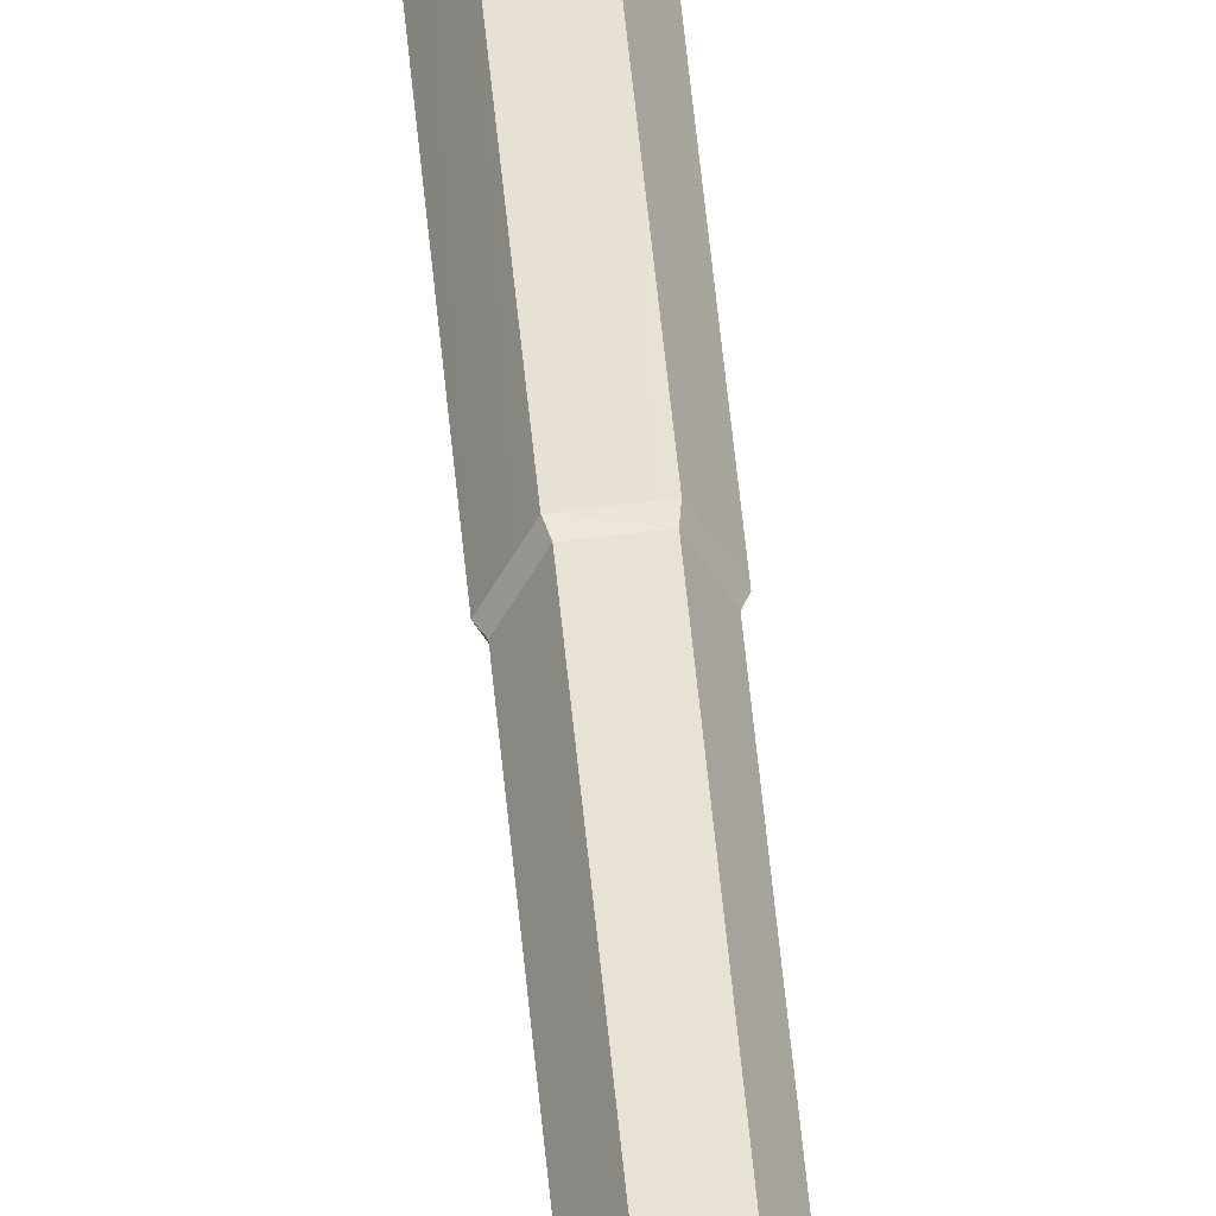
<metadata>
{"format":"obj","ext":"obj","renderer":"f3d","projection":"perspective","resolution":1024,"background":"white","views":[{"elev":39.9,"azim":175.7,"up":"+Z"}]}
</metadata>
<code>
g silverspear
v -0.02619 -0.8638 -0.04573
v 0.01682 -0.8638 -0.04568
v -0.03757 -0.8186 -0.06579
v 0.01682 -0.8638 -0.04568
v 0.02848 -0.8186 -0.06568
v -0.03757 -0.8186 -0.06579
v -0.0477 -0.8638 -0.007858
v -0.02619 -0.8638 -0.04573
v -0.07062 -0.8186 -0.007635
v -0.02619 -0.8638 -0.04573
v -0.03757 -0.8186 -0.06579
v -0.07062 -0.8186 -0.007635
v -0.0477 -0.8638 -0.007858
v -0.07062 -0.8186 -0.007635
v -0.02619 -0.8638 0.03006
v -0.03762 -0.8186 0.05062
v -0.02619 -0.8638 0.03006
v -0.03762 -0.8186 0.05062
v 0.01682 -0.8638 0.03011
v -0.03762 -0.8186 0.05062
v 0.02843 -0.8186 0.05073
v 0.01682 -0.8638 0.03011
v 0.03832 -0.8638 -0.007761
v 0.01682 -0.8638 0.03011
v 0.06148 -0.8186 -0.007424
v 0.01682 -0.8638 0.03011
v 0.02843 -0.8186 0.05073
v 0.06148 -0.8186 -0.007424
v 0.01682 -0.8638 -0.04568
v 0.03832 -0.8638 -0.007761
v 0.02848 -0.8186 -0.06568
v 0.06148 -0.8186 -0.007424
v -0.02619 -0.8638 -0.04573
v -0.004687 -0.9853 -0.007951
v 0.01682 -0.8638 -0.04568
v -0.0477 -0.8638 -0.007858
v -0.004687 -0.9853 -0.007951
v -0.02619 -0.8638 -0.04573
v -0.02619 -0.8638 0.03006
v -0.004687 -0.9853 -0.007951
v -0.0477 -0.8638 -0.007858
v 0.01682 -0.8638 0.03011
v -0.004687 -0.9853 -0.007951
v -0.02619 -0.8638 0.03006
v 0.03832 -0.8638 -0.007761
v -0.004687 -0.9853 -0.007951
v 0.01682 -0.8638 0.03011
v 0.01682 -0.8638 -0.04568
v -0.004687 -0.9853 -0.007951
v 0.03832 -0.8638 -0.007761
v -0.0216 0.887 0.03993
v -0.02127 1.071 0.04064
v 0.01994 0.8878 0.04105
v 0.02009 1.071 0.04164
v -0.04153 0.8868 0.002725
v -0.04123 1.07 0.003463
v -0.0216 0.887 0.03993
v -0.02127 1.071 0.04064
v -0.04153 0.8868 0.002725
v -0.02006 0.8874 -0.0336
v -0.04123 1.07 0.003463
v -0.01958 1.071 -0.03281
v -0.02006 0.8874 -0.0336
v 0.02163 0.8887 -0.03255
v -0.01958 1.071 -0.03281
v 0.02184 1.072 -0.03177
v 0.04174 0.8881 0.004775
v 0.04157 1.071 0.005385
v 0.02163 0.8887 -0.03255
v 0.02184 1.072 -0.03177
v 0.01994 0.8878 0.04105
v 0.02009 1.071 0.04164
v 0.04174 0.8881 0.004775
v 0.04157 1.071 0.005385
v 0.01792 1.081 0.03791
v -0.01909 1.081 0.03696
v 0.03723 1.081 0.00538
v -0.01909 1.081 0.03696
v -0.03692 1.08 0.003602
v 0.03723 1.081 0.00538
v 0.03723 1.081 0.00538
v -0.03692 1.08 0.003602
v 0.01945 1.082 -0.028
v 0.01945 1.082 -0.028
v -0.03692 1.08 0.003602
v -0.01765 1.081 -0.02895
v 2.441e-06 1.453 0.02705
v 2.441e-06 1.383 0.04066
v -0.04348 1.453 0.005298
v -0.07665 1.383 0.004907
v -0.07665 1.383 0.004907
v 2.441e-06 1.383 -0.03084
v -0.04348 1.453 0.005298
v 2.441e-06 1.383 -0.03084
v 2.441e-06 1.453 -0.01646
v -0.04348 1.453 0.005298
v 0.07665 1.383 0.004907
v 2.441e-06 1.383 0.04066
v 0.04348 1.453 0.005298
v 2.441e-06 1.383 0.04066
v 2.441e-06 1.453 0.02705
v 0.04348 1.453 0.005298
v 0.07665 1.383 0.004907
v 0.04348 1.453 0.005298
v 2.441e-06 1.383 -0.03084
v 2.441e-06 1.453 -0.01646
v -0.1113 1.204 0.003735
v -0.03264 1.145 0.003623
v 4.883e-06 1.204 -0.04256
v -0.03264 1.145 0.003623
v 1.221e-06 1.145 -0.02207
v 4.883e-06 1.204 -0.04256
v -0.1113 1.204 0.003735
v 4.883e-06 1.203 0.05003
v -0.03264 1.145 0.003623
v 4.883e-06 1.203 0.05003
v 1.221e-06 1.145 0.02931
v -0.03264 1.145 0.003623
v 0.1113 1.204 0.003735
v 4.883e-06 1.204 -0.04256
v 0.03264 1.145 0.003623
v 4.883e-06 1.204 -0.04256
v 1.221e-06 1.145 -0.02207
v 0.03264 1.145 0.003623
v 0.1113 1.204 0.003735
v 0.03264 1.145 0.003623
v 4.883e-06 1.203 0.05003
v 0.03264 1.145 0.003623
v 1.221e-06 1.145 0.02931
v 4.883e-06 1.203 0.05003
v -0.03264 1.145 0.003623
v -0.03237 1.13 0.003327
v 1.221e-06 1.145 -0.02207
v -0.03237 1.13 0.003327
v 1.221e-06 1.13 -0.02955
v 1.221e-06 1.145 -0.02207
v -0.03264 1.145 0.003623
v 1.221e-06 1.145 0.02931
v -0.03237 1.13 0.003327
v 1.221e-06 1.145 0.02931
v 1.221e-06 1.13 0.03621
v -0.03237 1.13 0.003327
v 0.03264 1.145 0.003623
v 1.221e-06 1.145 -0.02207
v 0.03237 1.13 0.003327
v 1.221e-06 1.145 -0.02207
v 1.221e-06 1.13 -0.02955
v 0.03237 1.13 0.003327
v 0.03264 1.145 0.003623
v 0.03237 1.13 0.003327
v 1.221e-06 1.145 0.02931
v 0.03237 1.13 0.003327
v 1.221e-06 1.13 0.03621
v 1.221e-06 1.145 0.02931
v 0.1282 1.112 0.00319
v 0.1053 1.094 0.003048
v 1.221e-06 1.112 0.06693
v 0.1053 1.094 0.003048
v 1.221e-06 1.094 0.04742
v 1.221e-06 1.112 0.06693
v 0.1282 1.112 0.00319
v 1.221e-06 1.113 -0.06055
v 0.1053 1.094 0.003048
v 1.221e-06 1.113 -0.06055
v 1.221e-06 1.094 -0.04133
v 0.1053 1.094 0.003048
v -0.1282 1.112 0.00319
v -0.1053 1.094 0.003048
v 1.221e-06 1.113 -0.06055
v -0.1053 1.094 0.003048
v 1.221e-06 1.094 -0.04133
v 1.221e-06 1.113 -0.06055
v -0.1282 1.112 0.00319
v 1.221e-06 1.112 0.06693
v -0.1053 1.094 0.003048
v 1.221e-06 1.112 0.06693
v 1.221e-06 1.094 0.04742
v -0.1053 1.094 0.003048
v 1.221e-06 1.13 0.0477
v 0.1053 1.13 0.003327
v 1.221e-06 1.112 0.06693
v 0.1053 1.13 0.003327
v 0.1282 1.112 0.00319
v 1.221e-06 1.112 0.06693
v 1.221e-06 1.13 -0.04105
v 1.221e-06 1.113 -0.06055
v 0.1053 1.13 0.003327
v 1.221e-06 1.113 -0.06055
v 0.1282 1.112 0.00319
v 0.1053 1.13 0.003327
v 1.221e-06 1.13 -0.04105
v -0.1053 1.13 0.003327
v 1.221e-06 1.113 -0.06055
v -0.1053 1.13 0.003327
v -0.1282 1.112 0.00319
v 1.221e-06 1.113 -0.06055
v 1.221e-06 1.13 0.0477
v 1.221e-06 1.112 0.06693
v -0.1053 1.13 0.003327
v 1.221e-06 1.112 0.06693
v -0.1282 1.112 0.00319
v -0.1053 1.13 0.003327
v 3.662e-06 1.094 0.03458
v 0.02172 1.094 0.02328
v 3.662e-06 1.078 0.03447
v 0.02172 1.078 0.02316
v 0.03105 1.094 0.003048
v 0.01986 1.094 -0.019
v 0.03105 1.078 0.00293
v 0.01986 1.079 -0.01911
v -0.02068 1.094 -0.01789
v -0.02068 1.079 -0.01801
v 3.662e-06 1.094 -0.02849
v 3.662e-06 1.079 -0.0286
v -0.02096 1.094 0.02433
v -0.02096 1.078 0.02422
v -0.03105 1.094 0.003048
v -0.03105 1.078 0.00293
v 1.221e-06 1.094 0.04742
v 0.1053 1.094 0.003048
v 3.662e-06 1.094 0.03458
v 3.662e-06 1.094 0.03458
v 0.1053 1.094 0.003048
v 0.02172 1.094 0.02328
v 0.03105 1.094 0.003048
v 0.01986 1.094 -0.019
v 3.662e-06 1.094 -0.02849
v -0.1053 1.094 0.003048
v -0.02068 1.094 -0.01789
v -0.03105 1.094 0.003048
v -0.02096 1.094 0.02433
v 1.221e-06 1.094 -0.04133
v 3.662e-06 1.094 -0.02849
v 0.1053 1.094 0.003048
v 1.221e-06 1.094 -0.04133
v -0.1053 1.094 0.003048
v 3.662e-06 1.094 -0.02849
v 1.221e-06 1.094 0.04742
v 3.662e-06 1.094 0.03458
v -0.1053 1.094 0.003048
v 1.221e-06 1.13 0.0477
v 1.221e-06 1.13 0.03621
v 0.1053 1.13 0.003327
v 0.03237 1.13 0.003327
v 1.221e-06 1.13 -0.02955
v 1.221e-06 1.13 -0.04105
v -0.1053 1.13 0.003327
v -0.03237 1.13 0.003327
v 3.662e-06 1.094 0.03458
v 3.662e-06 1.078 0.03447
v -0.02096 1.094 0.02433
v -0.02096 1.078 0.02422
v 0.02172 1.094 0.02328
v 0.03105 1.094 0.003048
v 0.02172 1.078 0.02316
v 0.03105 1.078 0.00293
v 0.01986 1.094 -0.019
v 3.662e-06 1.094 -0.02849
v 0.01986 1.079 -0.01911
v 3.662e-06 1.079 -0.0286
v -0.03105 1.094 0.003048
v -0.03105 1.078 0.00293
v -0.02068 1.094 -0.01789
v -0.02068 1.079 -0.01801
v -0.03266 1.608 0.006079
v 2.441e-06 1.608 -0.00451
v 1.221e-06 1.742 0.00686
v 1.221e-06 1.742 0.00686
v 2.441e-06 1.608 -0.00451
v 0.03266 1.608 0.006079
v 2.441e-06 1.607 0.01667
v 1.221e-06 1.742 0.00686
v 0.03266 1.608 0.006079
v -0.03266 1.608 0.006079
v 1.221e-06 1.742 0.00686
v 2.441e-06 1.607 0.01667
v 2.441e-06 1.338 0.0323
v 3.662e-06 1.271 0.0374
v -0.05742 1.338 0.004517
v -0.07196 1.271 0.004126
v 0.07196 1.271 0.004126
v 3.662e-06 1.271 0.0374
v 0.05742 1.338 0.004517
v 3.662e-06 1.271 0.0374
v 2.441e-06 1.338 0.0323
v 0.05742 1.338 0.004517
v 2.441e-06 1.339 -0.02326
v 3.662e-06 1.271 -0.02915
v 0.05742 1.338 0.004517
v 0.07196 1.271 0.004126
v -0.07196 1.271 0.004126
v 3.662e-06 1.271 -0.02915
v -0.05742 1.338 0.004517
v 3.662e-06 1.271 -0.02915
v 2.441e-06 1.339 -0.02326
v -0.05742 1.338 0.004517
v -0.04832 1.532 0.005892
v 3.662e-06 1.532 -0.01598
v -0.03266 1.608 0.006079
v 3.662e-06 1.532 -0.01598
v 2.441e-06 1.608 -0.00451
v -0.03266 1.608 0.006079
v -0.04832 1.532 0.005892
v -0.03266 1.608 0.006079
v 3.662e-06 1.532 0.02777
v -0.03266 1.608 0.006079
v 2.441e-06 1.607 0.01667
v 3.662e-06 1.532 0.02777
v 0.04832 1.532 0.005892
v 3.662e-06 1.532 0.02777
v 0.03266 1.608 0.006079
v 3.662e-06 1.532 0.02777
v 2.441e-06 1.607 0.01667
v 0.03266 1.608 0.006079
v 2.441e-06 1.608 -0.00451
v 3.662e-06 1.532 -0.01598
v 0.03266 1.608 0.006079
v 3.662e-06 1.532 -0.01598
v 0.04832 1.532 0.005892
v 0.03266 1.608 0.006079
v 2.441e-06 1.339 -0.02326
v 2.441e-06 1.383 -0.03084
v -0.05742 1.338 0.004517
v 2.441e-06 1.383 -0.03084
v -0.07665 1.383 0.004907
v -0.05742 1.338 0.004517
v 2.441e-06 1.338 0.0323
v -0.05742 1.338 0.004517
v 2.441e-06 1.383 0.04066
v -0.07665 1.383 0.004907
v 0.07665 1.383 0.004907
v 0.05742 1.338 0.004517
v 2.441e-06 1.383 0.04066
v 0.05742 1.338 0.004517
v 2.441e-06 1.338 0.0323
v 2.441e-06 1.383 0.04066
v 0.07665 1.383 0.004907
v 2.441e-06 1.383 -0.03084
v 0.05742 1.338 0.004517
v 2.441e-06 1.339 -0.02326
v 3.662e-06 1.271 0.0374
v 4.883e-06 1.203 0.05003
v -0.07196 1.271 0.004126
v 4.883e-06 1.203 0.05003
v -0.1113 1.204 0.003735
v -0.07196 1.271 0.004126
v 0.1113 1.204 0.003735
v 4.883e-06 1.203 0.05003
v 0.07196 1.271 0.004126
v 4.883e-06 1.203 0.05003
v 3.662e-06 1.271 0.0374
v 0.07196 1.271 0.004126
v 3.662e-06 1.271 -0.02915
v 4.883e-06 1.204 -0.04256
v 0.07196 1.271 0.004126
v 4.883e-06 1.204 -0.04256
v 0.1113 1.204 0.003735
v 0.07196 1.271 0.004126
v -0.1113 1.204 0.003735
v 4.883e-06 1.204 -0.04256
v -0.07196 1.271 0.004126
v 4.883e-06 1.204 -0.04256
v 3.662e-06 1.271 -0.02915
v -0.07196 1.271 0.004126
v -0.04348 1.453 0.005298
v -0.0333 1.507 0.005688
v 2.441e-06 1.453 0.02705
v 2.441e-06 1.507 0.02166
v 0.04348 1.453 0.005298
v 2.441e-06 1.453 0.02705
v 0.03331 1.507 0.005688
v 2.441e-06 1.507 0.02166
v 2.441e-06 1.508 -0.01028
v 2.441e-06 1.453 -0.01646
v 0.03331 1.507 0.005688
v 0.04348 1.453 0.005298
v -0.04348 1.453 0.005298
v 2.441e-06 1.453 -0.01646
v -0.0333 1.507 0.005688
v 2.441e-06 1.508 -0.01028
v 2.441e-06 1.508 -0.01028
v 3.662e-06 1.532 -0.01598
v -0.0333 1.507 0.005688
v 3.662e-06 1.532 -0.01598
v -0.04832 1.532 0.005892
v -0.0333 1.507 0.005688
v 2.441e-06 1.507 0.02166
v -0.0333 1.507 0.005688
v 3.662e-06 1.532 0.02777
v -0.04832 1.532 0.005892
v 2.441e-06 1.507 0.02166
v 3.662e-06 1.532 0.02777
v 0.03331 1.507 0.005688
v 3.662e-06 1.532 0.02777
v 0.04832 1.532 0.005892
v 0.03331 1.507 0.005688
v 0.04832 1.532 0.005892
v 3.662e-06 1.532 -0.01598
v 0.03331 1.507 0.005688
v 2.441e-06 1.508 -0.01028
v -0.02051 0.3853 -0.03508
v 0.01864 0.3899 -0.03439
v -0.01776 0.8774 -0.02993
v 0.01864 0.3899 -0.03439
v 0.01951 0.8787 -0.02898
v -0.01776 0.8774 -0.02993
v -0.04058 0.3816 -0.0007131
v -0.02051 0.3853 -0.03508
v -0.03711 0.8767 0.002767
v -0.01776 0.8774 -0.02993
v -0.04058 0.3816 -0.0007131
v -0.03711 0.8767 0.002767
v -0.0215 0.3823 0.03424
v -0.01921 0.877 0.03627
v -0.0215 0.3823 0.03424
v -0.01921 0.877 0.03627
v 0.01759 0.3868 0.03491
v -0.01921 0.877 0.03627
v 0.01797 0.8778 0.03723
v 0.01759 0.3868 0.03491
v 0.01759 0.3868 0.03491
v 0.01797 0.8778 0.03723
v 0.03767 0.3906 0.0005739
v 0.03736 0.878 0.004553
v 0.01864 0.3899 -0.03439
v 0.03767 0.3906 0.0005739
v 0.01951 0.8787 -0.02898
v 0.03736 0.878 0.004553
v 0.02078 -0.4061 -0.0453
v 0.02149 0.3799 -0.03806
v -0.02456 -0.3969 -0.04646
v -0.02187 0.3754 -0.03929
v -0.02456 -0.3969 -0.04646
v -0.02187 0.3754 -0.03929
v -0.04879 -0.3874 -0.00616
v -0.04469 0.3716 -0.001097
v -0.04879 -0.3874 -0.00616
v -0.04469 0.3716 -0.001097
v -0.02554 -0.3874 0.03536
v -0.0231 0.3723 0.03803
v 0.0209 -0.3969 0.03471
v -0.02554 -0.3874 0.03536
v 0.02053 0.3769 0.03824
v -0.0231 0.3723 0.03803
v 0.04298 -0.4061 -0.005681
v 0.0209 -0.3969 0.03471
v 0.04231 0.3806 0.0002751
v 0.02053 0.3769 0.03824
v 0.02078 -0.4061 -0.0453
v 0.04298 -0.4061 -0.005681
v 0.02149 0.3799 -0.03806
v 0.04231 0.3806 0.0002751
v 0.01747 -0.4161 -0.04165
v 0.02078 -0.4061 -0.0453
v -0.02411 -0.4068 -0.04183
v 0.02078 -0.4061 -0.0453
v -0.02456 -0.3969 -0.04646
v -0.02411 -0.4068 -0.04183
v 0.01864 0.3899 -0.03439
v -0.02051 0.3853 -0.03508
v 0.02149 0.3799 -0.03806
v -0.02051 0.3853 -0.03508
v -0.02187 0.3754 -0.03929
v 0.02149 0.3799 -0.03806
v -0.02411 -0.4068 -0.04183
v -0.02456 -0.3969 -0.04646
v -0.04503 -0.3974 -0.005182
v -0.02456 -0.3969 -0.04646
v -0.04879 -0.3874 -0.00616
v -0.04503 -0.3974 -0.005182
v -0.02051 0.3853 -0.03508
v -0.04058 0.3816 -0.0007131
v -0.02187 0.3754 -0.03929
v -0.04058 0.3816 -0.0007131
v -0.04469 0.3716 -0.001097
v -0.02187 0.3754 -0.03929
v -0.04503 -0.3974 -0.005182
v -0.04879 -0.3874 -0.00616
v -0.02443 -0.3974 0.03163
v -0.02554 -0.3874 0.03536
v -0.0215 0.3823 0.03424
v -0.0231 0.3723 0.03803
v -0.04058 0.3816 -0.0007131
v -0.04469 0.3716 -0.001097
v 0.0171 -0.4067 0.03187
v -0.02443 -0.3974 0.03163
v 0.0209 -0.3969 0.03471
v -0.02443 -0.3974 0.03163
v -0.02554 -0.3874 0.03536
v 0.0209 -0.3969 0.03471
v 0.01759 0.3868 0.03491
v 0.02053 0.3769 0.03824
v -0.0215 0.3823 0.03424
v 0.02053 0.3769 0.03824
v -0.0231 0.3723 0.03803
v -0.0215 0.3823 0.03424
v 0.03809 -0.4161 -0.004786
v 0.0171 -0.4067 0.03187
v 0.04298 -0.4061 -0.005681
v 0.0171 -0.4067 0.03187
v 0.0209 -0.3969 0.03471
v 0.04298 -0.4061 -0.005681
v 0.03767 0.3906 0.0005739
v 0.04231 0.3806 0.0002751
v 0.01759 0.3868 0.03491
v 0.02053 0.3769 0.03824
v 0.01747 -0.4161 -0.04165
v 0.03809 -0.4161 -0.004786
v 0.02078 -0.4061 -0.0453
v 0.04298 -0.4061 -0.005681
v 0.03767 0.3906 0.0005739
v 0.01864 0.3899 -0.03439
v 0.04231 0.3806 0.0002751
v 0.02149 0.3799 -0.03806
v -0.01921 0.877 0.03627
v -0.0216 0.887 0.03993
v 0.01797 0.8778 0.03723
v 0.01994 0.8878 0.04105
v 0.01792 1.081 0.03791
v 0.02009 1.071 0.04164
v -0.01909 1.081 0.03696
v -0.02127 1.071 0.04064
v -0.03711 0.8767 0.002767
v -0.04153 0.8868 0.002725
v -0.01921 0.877 0.03627
v -0.0216 0.887 0.03993
v -0.01909 1.081 0.03696
v -0.02127 1.071 0.04064
v -0.03692 1.08 0.003602
v -0.04123 1.07 0.003463
v -0.03711 0.8767 0.002767
v -0.01776 0.8774 -0.02993
v -0.04153 0.8868 0.002725
v -0.02006 0.8874 -0.0336
v -0.03692 1.08 0.003602
v -0.04123 1.07 0.003463
v -0.01765 1.081 -0.02895
v -0.01958 1.071 -0.03281
v -0.01776 0.8774 -0.02993
v 0.01951 0.8787 -0.02898
v -0.02006 0.8874 -0.0336
v 0.02163 0.8887 -0.03255
v 0.01945 1.082 -0.028
v -0.01765 1.081 -0.02895
v 0.02184 1.072 -0.03177
v -0.01958 1.071 -0.03281
v 0.03736 0.878 0.004553
v 0.04174 0.8881 0.004775
v 0.01951 0.8787 -0.02898
v 0.02163 0.8887 -0.03255
v 0.01945 1.082 -0.028
v 0.02184 1.072 -0.03177
v 0.03723 1.081 0.00538
v 0.04157 1.071 0.005385
v 0.03736 0.878 0.004553
v 0.01797 0.8778 0.03723
v 0.04174 0.8881 0.004775
v 0.01994 0.8878 0.04105
v 0.03723 1.081 0.00538
v 0.04157 1.071 0.005385
v 0.01792 1.081 0.03791
v 0.02009 1.071 0.04164
v 0.01687 -0.7734 0.03046
v -0.02585 -0.7734 0.03036
v 0.0171 -0.4067 0.03187
v -0.02585 -0.7734 0.03036
v -0.02443 -0.3974 0.03163
v 0.0171 -0.4067 0.03187
v -0.04718 -0.7734 -0.007339
v -0.04503 -0.3974 -0.005182
v -0.02585 -0.7734 0.03036
v -0.02443 -0.3974 0.03163
v -0.02578 -0.7734 -0.04496
v -0.02411 -0.4068 -0.04183
v -0.04718 -0.7734 -0.007339
v -0.04503 -0.3974 -0.005182
v 0.01695 -0.7734 -0.04487
v 0.01747 -0.4161 -0.04165
v -0.02578 -0.7734 -0.04496
v 0.01747 -0.4161 -0.04165
v -0.02411 -0.4068 -0.04183
v -0.02578 -0.7734 -0.04496
v 0.01695 -0.7734 -0.04487
v 0.03827 -0.7734 -0.007161
v 0.01747 -0.4161 -0.04165
v 0.03809 -0.4161 -0.004786
v 0.03827 -0.7734 -0.007161
v 0.01687 -0.7734 0.03046
v 0.03809 -0.4161 -0.004786
v 0.0171 -0.4067 0.03187
v -0.03762 -0.8186 0.05062
v -0.02585 -0.7734 0.03036
v 0.02843 -0.8186 0.05073
v -0.02585 -0.7734 0.03036
v 0.01687 -0.7734 0.03046
v 0.02843 -0.8186 0.05073
v -0.07062 -0.8186 -0.007635
v -0.04718 -0.7734 -0.007339
v -0.03762 -0.8186 0.05062
v -0.02585 -0.7734 0.03036
v -0.03757 -0.8186 -0.06579
v -0.02578 -0.7734 -0.04496
v -0.07062 -0.8186 -0.007635
v -0.02578 -0.7734 -0.04496
v -0.04718 -0.7734 -0.007339
v -0.07062 -0.8186 -0.007635
v -0.03757 -0.8186 -0.06579
v 0.02848 -0.8186 -0.06568
v -0.02578 -0.7734 -0.04496
v 0.02848 -0.8186 -0.06568
v 0.01695 -0.7734 -0.04487
v -0.02578 -0.7734 -0.04496
v 0.02848 -0.8186 -0.06568
v 0.06148 -0.8186 -0.007424
v 0.01695 -0.7734 -0.04487
v 0.03827 -0.7734 -0.007161
v 0.02843 -0.8186 0.05073
v 0.01687 -0.7734 0.03046
v 0.06148 -0.8186 -0.007424
v 0.01687 -0.7734 0.03046
v 0.03827 -0.7734 -0.007161
v 0.06148 -0.8186 -0.007424
g silverspear_0
f 3 2 1
f 6 5 4
f 9 8 7
f 12 11 10
f 15 14 13
f 15 16 14
f 19 18 17
f 22 21 20
f 25 24 23
f 28 27 26
f 31 30 29
f 31 32 30
f 35 34 33
f 38 37 36
f 41 40 39
f 44 43 42
f 47 46 45
f 50 49 48
f 53 52 51
f 53 54 52
f 57 56 55
f 57 58 56
f 61 60 59
f 61 62 60
f 65 64 63
f 65 66 64
f 69 68 67
f 69 70 68
f 73 72 71
f 73 74 72
f 77 76 75
f 80 79 78
f 83 82 81
f 86 85 84
f 89 88 87
f 89 90 88
f 93 92 91
f 96 95 94
f 99 98 97
f 102 101 100
f 105 104 103
f 105 106 104
f 109 108 107
f 112 111 110
f 115 114 113
f 118 117 116
f 121 120 119
f 124 123 122
f 127 126 125
f 130 129 128
f 133 132 131
f 136 135 134
f 139 138 137
f 142 141 140
f 145 144 143
f 148 147 146
f 151 150 149
f 154 153 152
f 157 156 155
f 160 159 158
f 163 162 161
f 166 165 164
f 169 168 167
f 172 171 170
f 175 174 173
f 178 177 176
f 181 180 179
f 184 183 182
f 187 186 185
f 190 189 188
f 193 192 191
f 196 195 194
f 199 198 197
f 202 201 200
f 205 204 203
f 205 206 204
f 209 208 207
f 209 210 208
f 213 212 211
f 213 214 212
f 217 216 215
f 217 218 216
f 221 220 219
f 224 223 222
f 225 223 224
f 226 223 225
f 223 226 227
f 229 228 227
f 230 228 229
f 228 231 222
f 231 228 230
f 234 233 232
f 237 236 235
f 240 239 238
f 243 242 241
f 242 243 244
f 244 243 245
f 245 243 246
f 247 245 246
f 242 247 241
f 245 247 248
f 248 247 242
f 251 250 249
f 251 252 250
f 255 254 253
f 255 256 254
f 259 258 257
f 259 260 258
f 263 262 261
f 263 264 262
f 267 266 265
f 270 269 268
f 273 272 271
f 276 275 274
f 279 278 277
f 279 280 278
f 283 282 281
f 286 285 284
f 289 288 287
f 289 290 288
f 293 292 291
f 296 295 294
f 299 298 297
f 302 301 300
f 305 304 303
f 308 307 306
f 311 310 309
f 314 313 312
f 317 316 315
f 320 319 318
f 323 322 321
f 326 325 324
f 329 328 327
f 329 330 328
f 333 332 331
f 336 335 334
f 339 338 337
f 339 340 338
f 343 342 341
f 346 345 344
f 349 348 347
f 352 351 350
f 355 354 353
f 358 357 356
f 361 360 359
f 364 363 362
f 367 366 365
f 367 368 366
f 371 370 369
f 371 372 370
f 375 374 373
f 375 376 374
f 379 378 377
f 379 380 378
f 383 382 381
f 386 385 384
f 389 388 387
f 389 390 388
f 393 392 391
f 396 395 394
f 399 398 397
f 399 400 398
f 403 402 401
f 406 405 404
f 409 408 407
f 409 410 408
f 413 412 411
f 413 414 412
f 417 416 415
f 420 419 418
f 423 422 421
f 423 424 422
f 427 426 425
f 427 428 426
f 431 430 429
f 431 432 430
f 435 434 433
f 435 436 434
f 439 438 437
f 439 440 438
f 443 442 441
f 443 444 442
f 447 446 445
f 447 448 446
f 451 450 449
f 451 452 450
f 455 454 453
f 458 457 456
f 461 460 459
f 464 463 462
f 467 466 465
f 470 469 468
f 473 472 471
f 476 475 474
f 479 478 477
f 479 480 478
f 483 482 481
f 483 484 482
f 487 486 485
f 490 489 488
f 493 492 491
f 496 495 494
f 499 498 497
f 502 501 500
f 505 504 503
f 505 506 504
f 509 508 507
f 509 510 508
f 513 512 511
f 513 514 512
f 517 516 515
f 517 518 516
f 521 520 519
f 521 522 520
f 525 524 523
f 525 526 524
f 529 528 527
f 529 530 528
f 533 532 531
f 533 534 532
f 537 536 535
f 537 538 536
f 541 540 539
f 541 542 540
f 545 544 543
f 545 546 544
f 549 548 547
f 549 550 548
f 553 552 551
f 553 554 552
f 557 556 555
f 557 558 556
f 561 560 559
f 561 562 560
f 565 564 563
f 568 567 566
f 571 570 569
f 571 572 570
f 575 574 573
f 575 576 574
f 579 578 577
f 582 581 580
f 585 584 583
f 585 586 584
f 589 588 587
f 589 590 588
f 593 592 591
f 596 595 594
f 599 598 597
f 599 600 598
f 603 602 601
f 606 605 604
f 609 608 607
f 612 611 610
f 615 614 613
f 615 616 614
f 619 618 617
f 622 621 620

</code>
